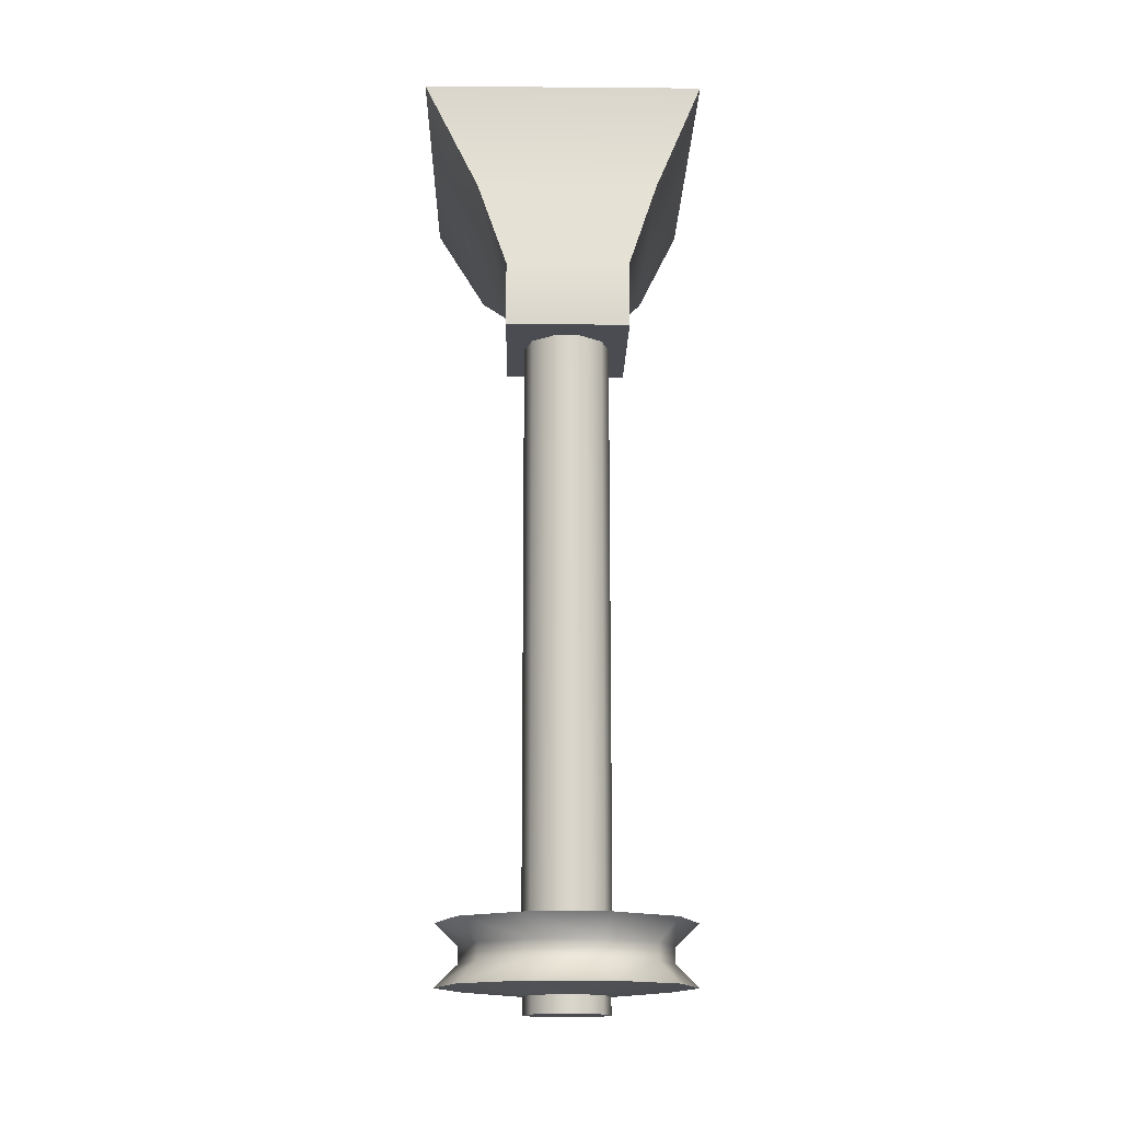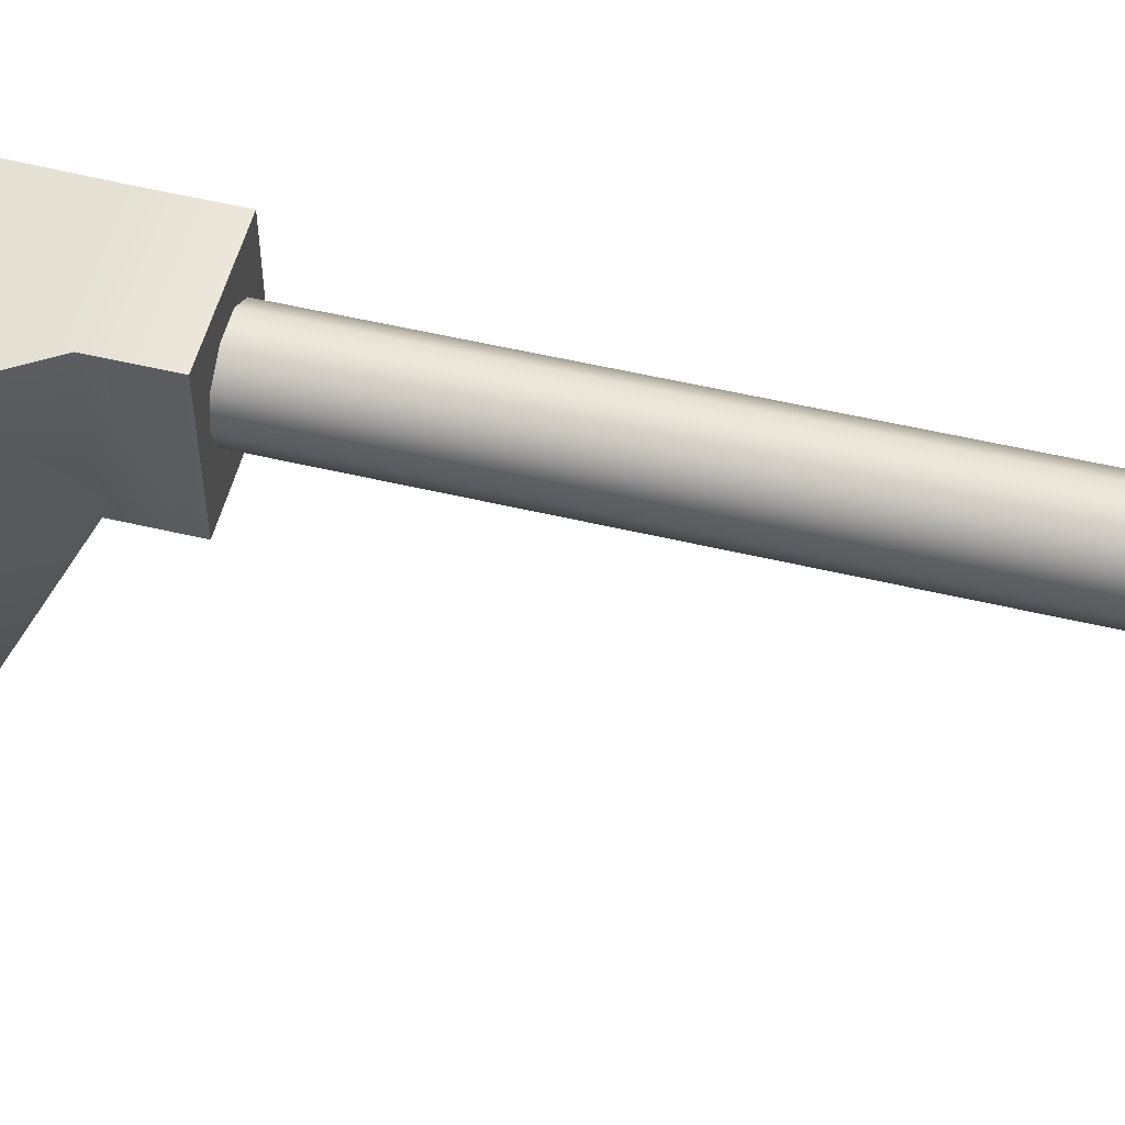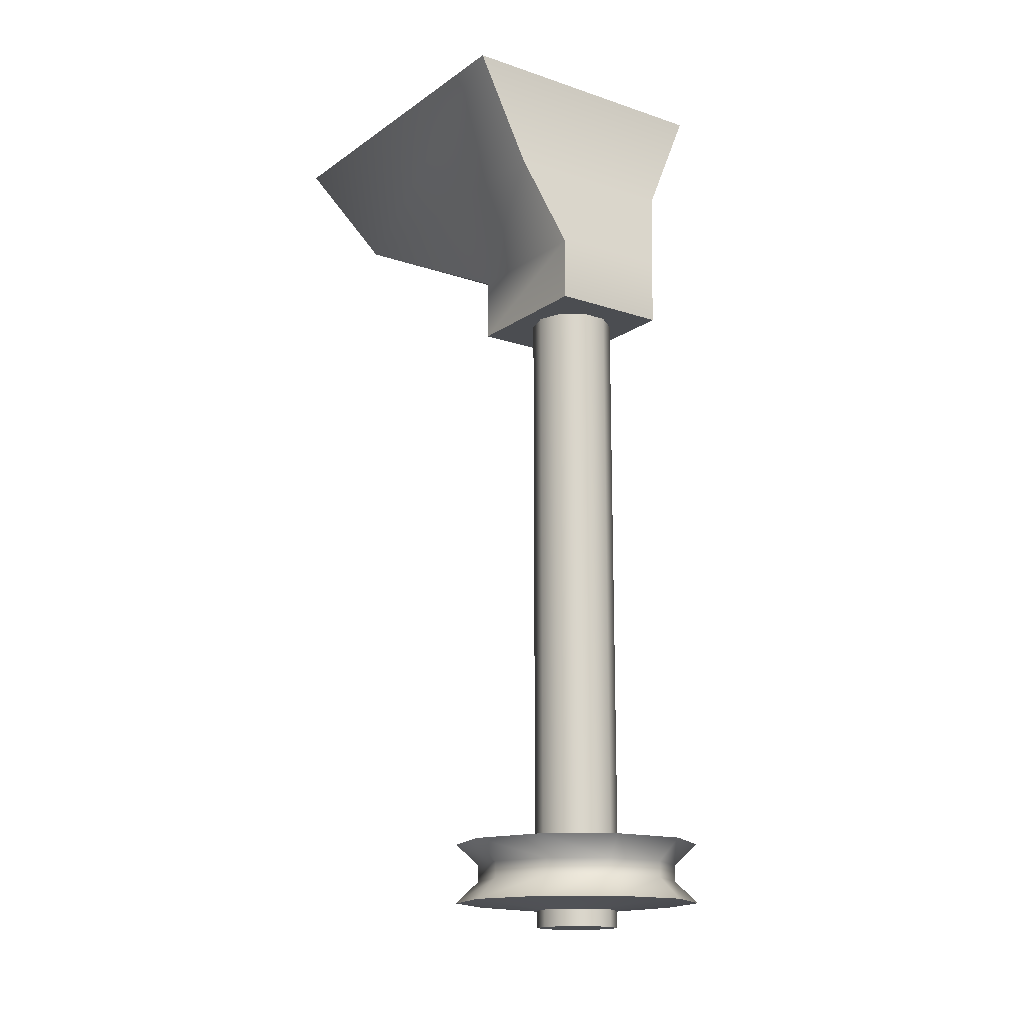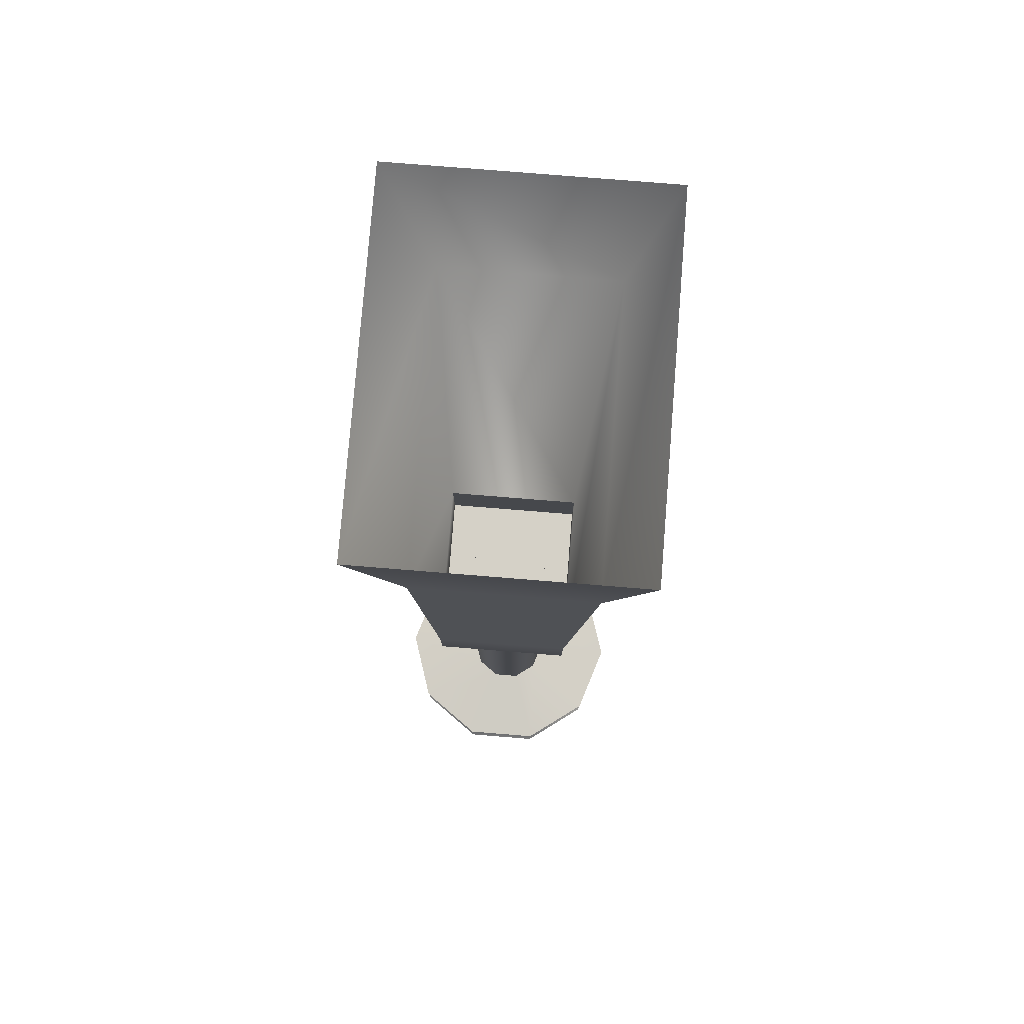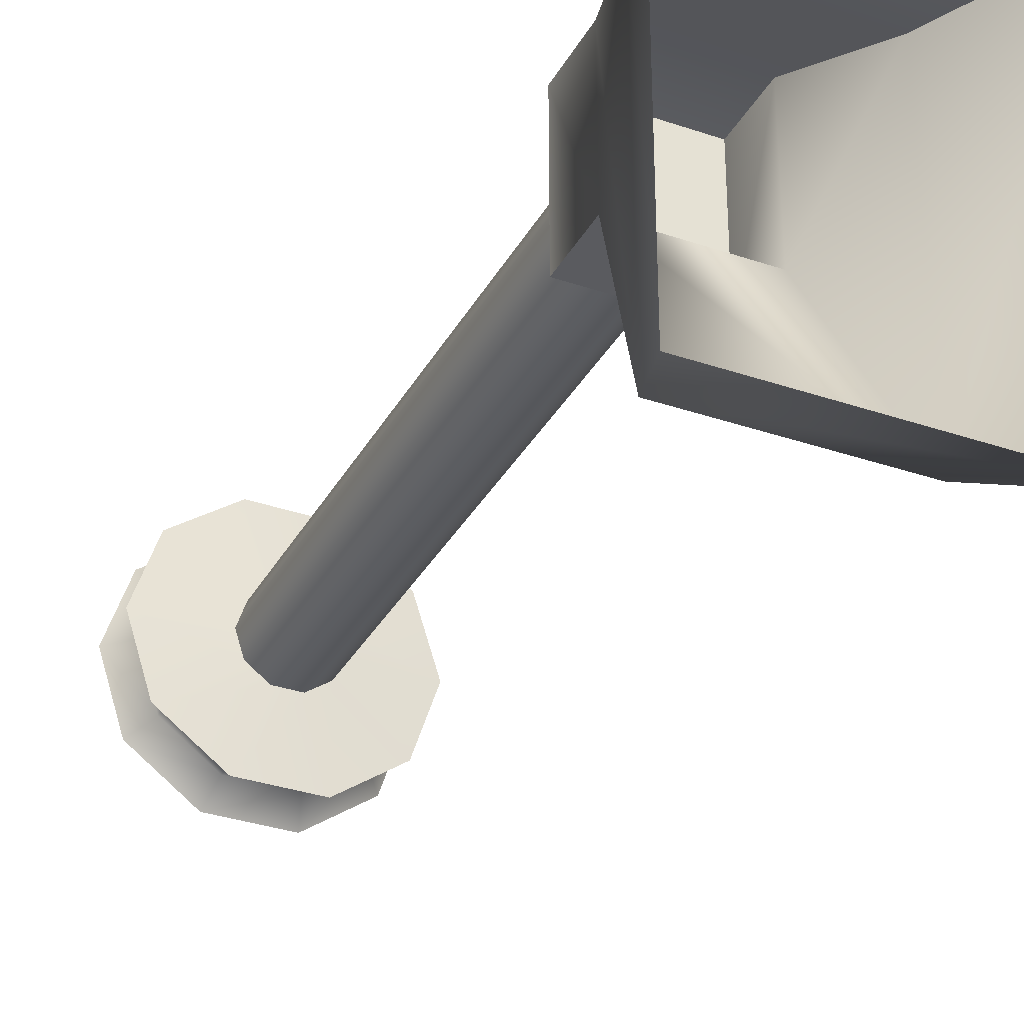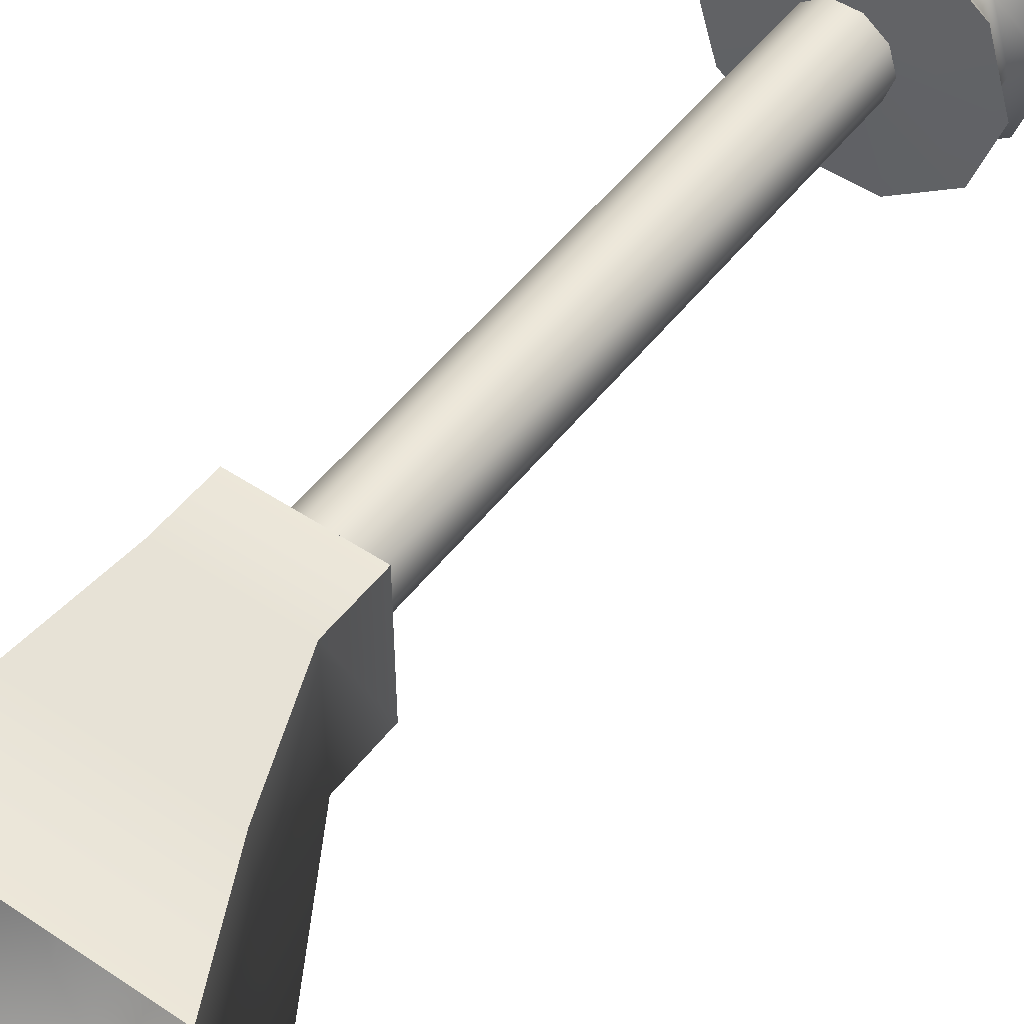
<metadata>
{"format":"obj","ext":"obj","renderer":"f3d","projection":"perspective","resolution":1024,"background":"white","views":[{"elev":-15.3,"azim":179.0,"up":"+Z"},{"elev":53.7,"azim":104.2,"up":"+Y"},{"elev":-15.6,"azim":144.8,"up":"+Z"},{"elev":79.5,"azim":-175.4,"up":"+Z"},{"elev":-33.4,"azim":-25.1,"up":"+Y"},{"elev":50.3,"azim":36.2,"up":"+Y"}]}
</metadata>
<code>
g ndola_support10
v 4289 2405 -3159
v 4296 2400 -3167
v 4289 2379 -3167
v 4281 2379 -3159
v 4311 2421 -3159
v 4313 2413 -3167
v 4338 2421 -3159
v 4336 2413 -3167
v 4360 2405 -3159
v 4353 2400 -3167
v 4336 2413 -3167
v 4338 2421 -3159
v 4368 2379 -3159
v 4360 2379 -3167
v 4360 2354 -3159
v 4353 2358 -3167
v 4338 2338 -3159
v 4336 2345 -3167
v 4311 2338 -3159
v 4313 2345 -3167
v 4289 2354 -3159
v 4296 2358 -3167
v 4338 2421 -3180
v 4311 2421 -3180
v 4313 2413 -3172
v 4336 2413 -3172
v 4336 2345 -3172
v 4353 2358 -3172
v 4310 2379 -3157
v 4310 2379 -2957
v 4312 2388 -2957
v 4312 2388 -3157
v 4312 2370 -3157
v 4312 2370 -2957
v 4296 2358 -3172
v 4289 2379 -3172
v 4281 2379 -3180
v 4289 2354 -3180
v 4338 2338 -3180
v 4360 2354 -3180
v 4296 2400 -3172
v 4289 2405 -3180
v 4353 2400 -3172
v 4336 2413 -3172
v 4360 2405 -3180
v 4338 2421 -3180
v 4360 2379 -3172
v 4368 2379 -3180
v 4320 2393 -3157
v 4320 2393 -2957
v 4329 2393 -2957
v 4320 2365 -3157
v 4320 2365 -2957
v 4313 2345 -3172
v 4311 2338 -3180
v 4320 2393 -2957
v 4320 2393 -3157
v 4329 2393 -3157
v 4337 2388 -2957
v 4337 2388 -3157
v 4340 2379 -3157
v 4340 2379 -2957
v 4337 2370 -2957
v 4337 2370 -3157
v 4329 2365 -2957
v 4329 2365 -3157
f 31 56 57
f 57 32 31
f 51 49 50
f 49 51 58
f 59 58 51
f 58 59 60
f 62 60 59
f 60 62 61
f 63 61 62
f 61 63 64
f 65 64 63
f 64 65 66
f 53 66 65
f 66 53 52
f 34 52 53
f 52 34 33
f 30 33 34
f 33 30 29
f 31 29 30
f 29 31 32
f 9 11 12
f 11 9 10
f 13 10 9
f 10 13 14
f 15 14 13
f 14 15 16
f 17 16 15
f 16 17 18
f 19 18 17
f 18 19 20
f 21 20 19
f 20 21 22
f 4 22 21
f 22 4 3
f 1 3 4
f 3 1 2
f 5 2 1
f 2 5 6
f 7 6 5
f 6 7 8
f 6 26 25
f 26 6 8
f 25 23 24
f 23 25 26
f 44 11 43
f 10 43 11
f 43 10 47
f 14 47 10
f 47 14 28
f 16 28 14
f 28 16 27
f 18 27 16
f 27 18 54
f 20 54 18
f 54 20 35
f 22 35 20
f 35 22 36
f 3 36 22
f 36 3 41
f 2 41 3
f 41 2 25
f 6 25 2
f 46 44 45
f 43 45 44
f 45 43 48
f 47 48 43
f 48 47 40
f 28 40 47
f 40 28 39
f 27 39 28
f 39 27 55
f 54 55 27
f 55 54 38
f 35 38 54
f 38 35 37
f 36 37 35
f 37 36 42
f 41 42 36
f 42 41 24
f 25 24 41
v 4337 2388 -2957
v 4320 2393 -2957
v 4310 2379 -2957
v 4312 2388 -2957
v 4337 2370 -2957
v 4340 2379 -2957
v 4320 2365 -2957
v 4329 2365 -2957
v 4312 2370 -2957
v 4329 2393 -2957
f 70 69 68
f 67 68 69
f 68 67 76
f 71 67 69
f 67 71 72
f 74 71 73
f 69 73 71
f 73 69 75
v 4339 2379 -3189
v 4339 2379 -3183
v 4336 2371 -3183
v 4336 2371 -3189
v 4320 2365 -3183
v 4320 2365 -3189
v 4329 2365 -3189
v 4329 2365 -3183
v 4313 2371 -3183
v 4313 2371 -3189
v 4310 2379 -3183
v 4310 2379 -3189
v 4336 2388 -3189
v 4336 2388 -3183
v 4329 2393 -3189
v 4329 2393 -3183
v 4320 2393 -3189
v 4320 2393 -3183
v 4313 2388 -3189
v 4313 2388 -3183
v 4310 2379 -3183
v 4313 2371 -3183
v 4289 2354 -3180
v 4281 2379 -3180
v 4320 2365 -3183
v 4311 2338 -3180
v 4329 2365 -3183
v 4338 2338 -3180
v 4336 2371 -3183
v 4360 2354 -3180
v 4339 2379 -3183
v 4368 2379 -3180
v 4336 2388 -3183
v 4360 2405 -3180
v 4329 2393 -3183
v 4338 2421 -3180
v 4320 2393 -3183
v 4311 2421 -3180
v 4313 2388 -3183
v 4289 2405 -3180
v 4312 2388 -3157
v 4320 2393 -3157
v 4311 2421 -3159
v 4289 2405 -3159
v 4329 2393 -3157
v 4338 2421 -3159
v 4337 2388 -3157
v 4360 2405 -3159
v 4340 2379 -3157
v 4368 2379 -3159
v 4337 2370 -3157
v 4360 2354 -3159
v 4329 2365 -3157
v 4338 2338 -3159
v 4320 2365 -3157
v 4311 2338 -3159
v 4312 2370 -3157
v 4289 2354 -3159
v 4346 2404 -2958
v 4346 2352 -2958
v 4303 2352 -2958
v 4303 2404 -2958
v 4310 2379 -3157
v 4281 2379 -3159
v 4329 2393 -3189
v 4313 2388 -3189
v 4320 2393 -3189
v 4313 2371 -3189
v 4310 2379 -3189
v 4339 2379 -3189
v 4329 2365 -3189
v 4320 2365 -3189
v 4336 2371 -3189
v 4336 2388 -3189
f 137 135 136
f 135 137 138
f 101 102 98
f 99 98 102
f 98 99 97
f 100 97 99
f 97 100 115
f 116 115 100
f 115 116 113
f 114 113 116
f 113 114 111
f 112 111 114
f 111 112 109
f 110 109 112
f 109 110 107
f 108 107 110
f 107 108 105
f 106 105 108
f 105 106 103
f 104 103 106
f 104 101 103
f 101 104 102
f 96 88 87
f 88 96 95
f 94 95 96
f 95 94 93
f 92 93 94
f 93 92 91
f 90 91 92
f 91 90 89
f 78 89 90
f 89 78 77
f 79 77 78
f 77 79 80
f 84 80 79
f 80 84 83
f 81 83 84
f 83 81 82
f 85 82 81
f 82 85 86
f 88 85 87
f 85 88 86
f 118 119 117
f 120 117 119
f 117 120 139
f 140 139 120
f 139 140 133
f 134 133 140
f 133 134 131
f 132 131 134
f 131 132 129
f 130 129 132
f 129 130 127
f 128 127 130
f 127 128 125
f 126 125 128
f 125 126 123
f 124 123 126
f 123 124 121
f 122 121 124
f 122 118 121
f 118 122 119
f 142 144 145
f 144 142 141
f 143 141 142
f 144 147 148
f 147 144 146
f 141 146 144
f 146 141 150
f 146 149 147
v 4293 2281 -2900
v 4357 2281 -2900
v 4376 2260 -2861
v 4276 2260 -2861
v 4276 2260 -2861
v 4276 2392 -2861
v 4293 2392 -2900
v 4293 2281 -2900
v 4276 2392 -2861
v 4376 2392 -2861
v 4357 2392 -2900
v 4293 2392 -2900
v 4376 2392 -2861
v 4376 2260 -2861
v 4357 2281 -2900
v 4357 2392 -2900
f 153 151 152
f 151 153 154
f 157 155 156
f 155 157 158
f 161 159 160
f 159 161 162
f 165 163 164
f 163 165 166
v 4346 2352 -2935
v 4346 2404 -2935
v 4357 2392 -2900
v 4357 2281 -2900
v 4346 2404 -2935
v 4303 2404 -2935
v 4293 2392 -2900
v 4357 2392 -2900
v 4303 2404 -2935
v 4303 2352 -2935
v 4293 2281 -2900
v 4293 2392 -2900
v 4303 2352 -2935
v 4346 2352 -2935
v 4357 2281 -2900
v 4293 2281 -2900
f 169 167 168
f 167 169 170
f 173 171 172
f 171 173 174
f 177 175 176
f 175 177 178
f 181 179 180
f 179 181 182
v 4346 2352 -2935
v 4303 2352 -2935
v 4303 2352 -2958
v 4346 2352 -2958
v 4303 2352 -2935
v 4303 2404 -2935
v 4303 2404 -2958
v 4303 2352 -2958
v 4303 2404 -2935
v 4346 2404 -2935
v 4346 2404 -2958
v 4303 2404 -2958
v 4346 2404 -2935
v 4346 2352 -2935
v 4346 2352 -2958
v 4346 2404 -2958
f 185 183 184
f 183 185 186
f 189 187 188
f 187 189 190
f 193 191 192
f 191 193 194
f 197 195 196
f 195 197 198

</code>
